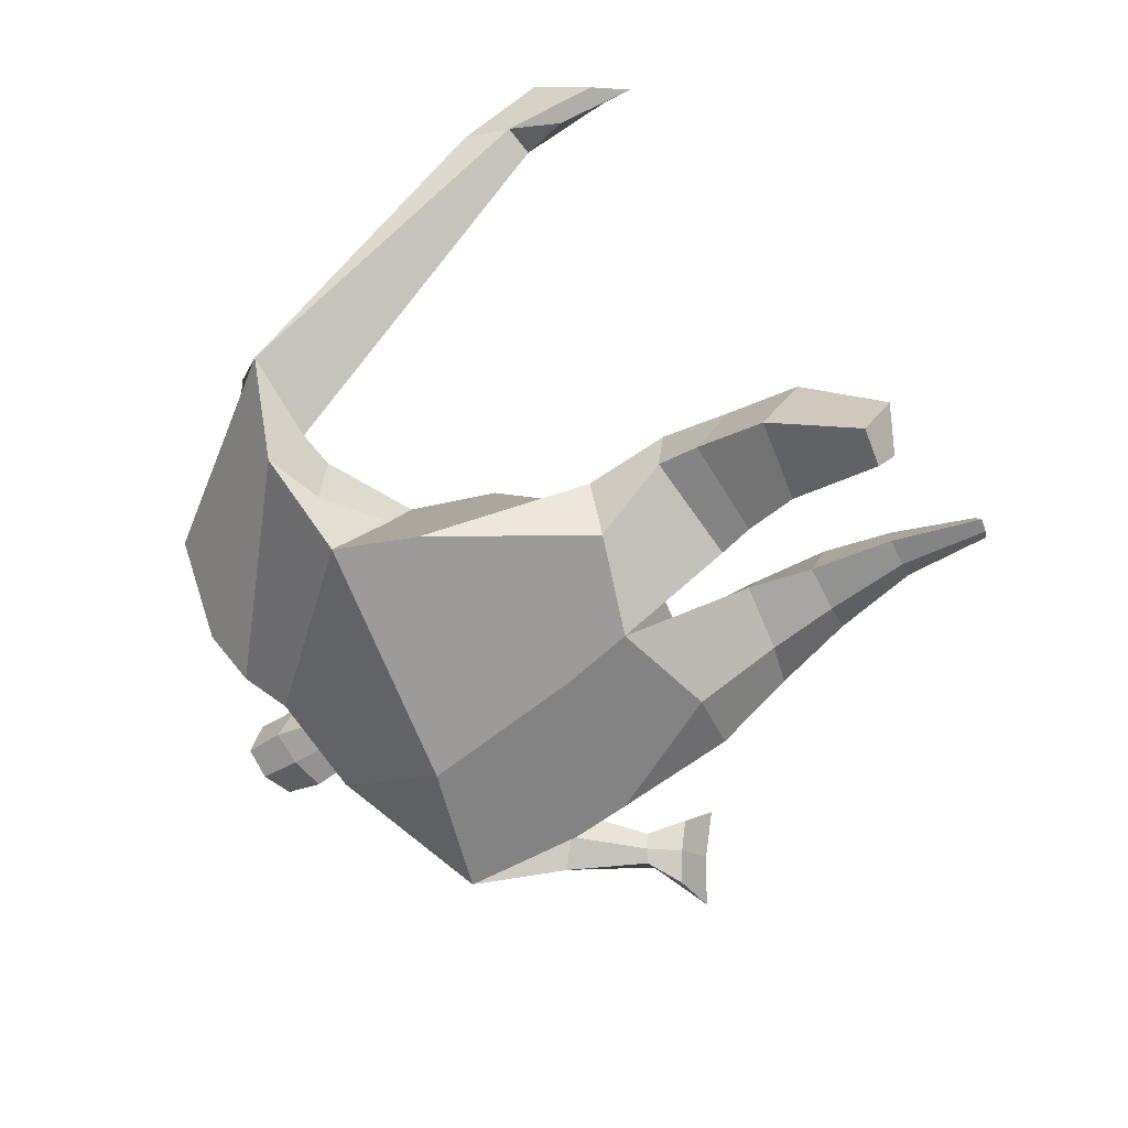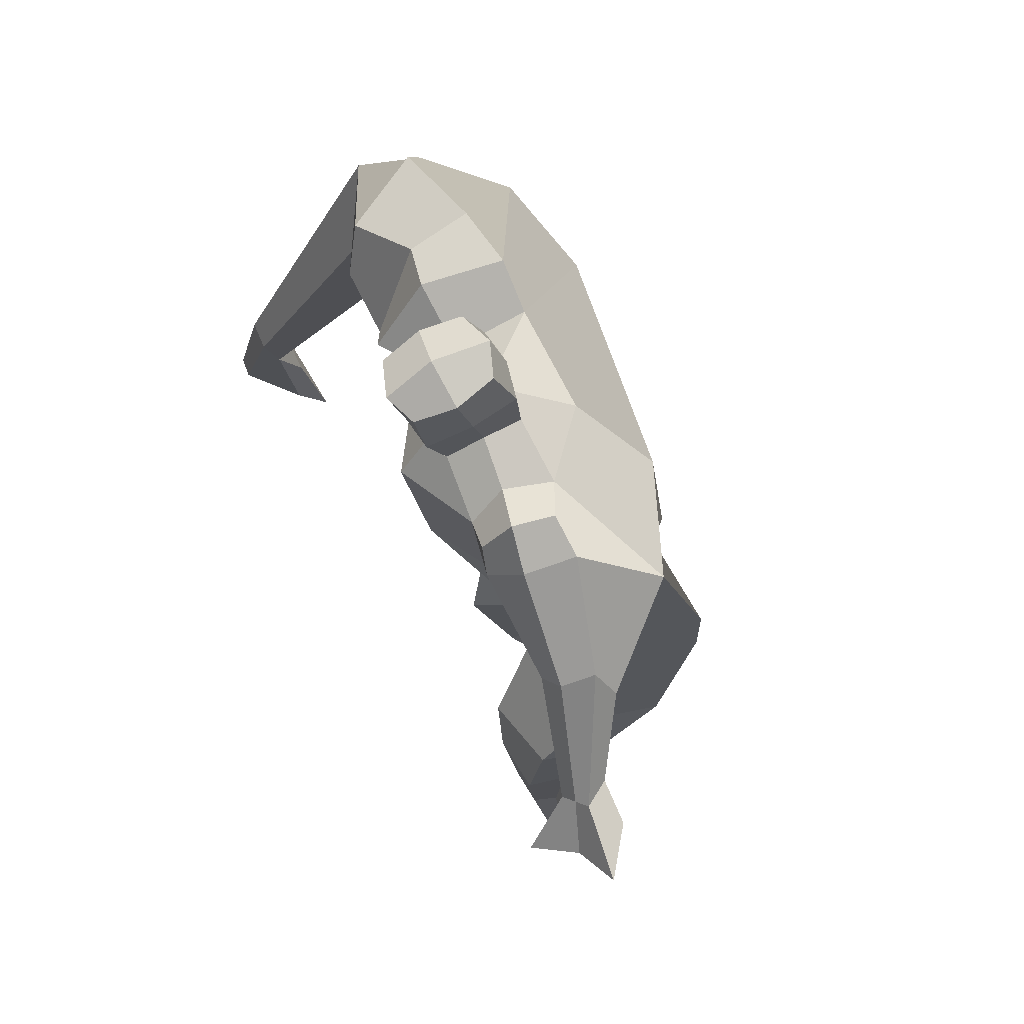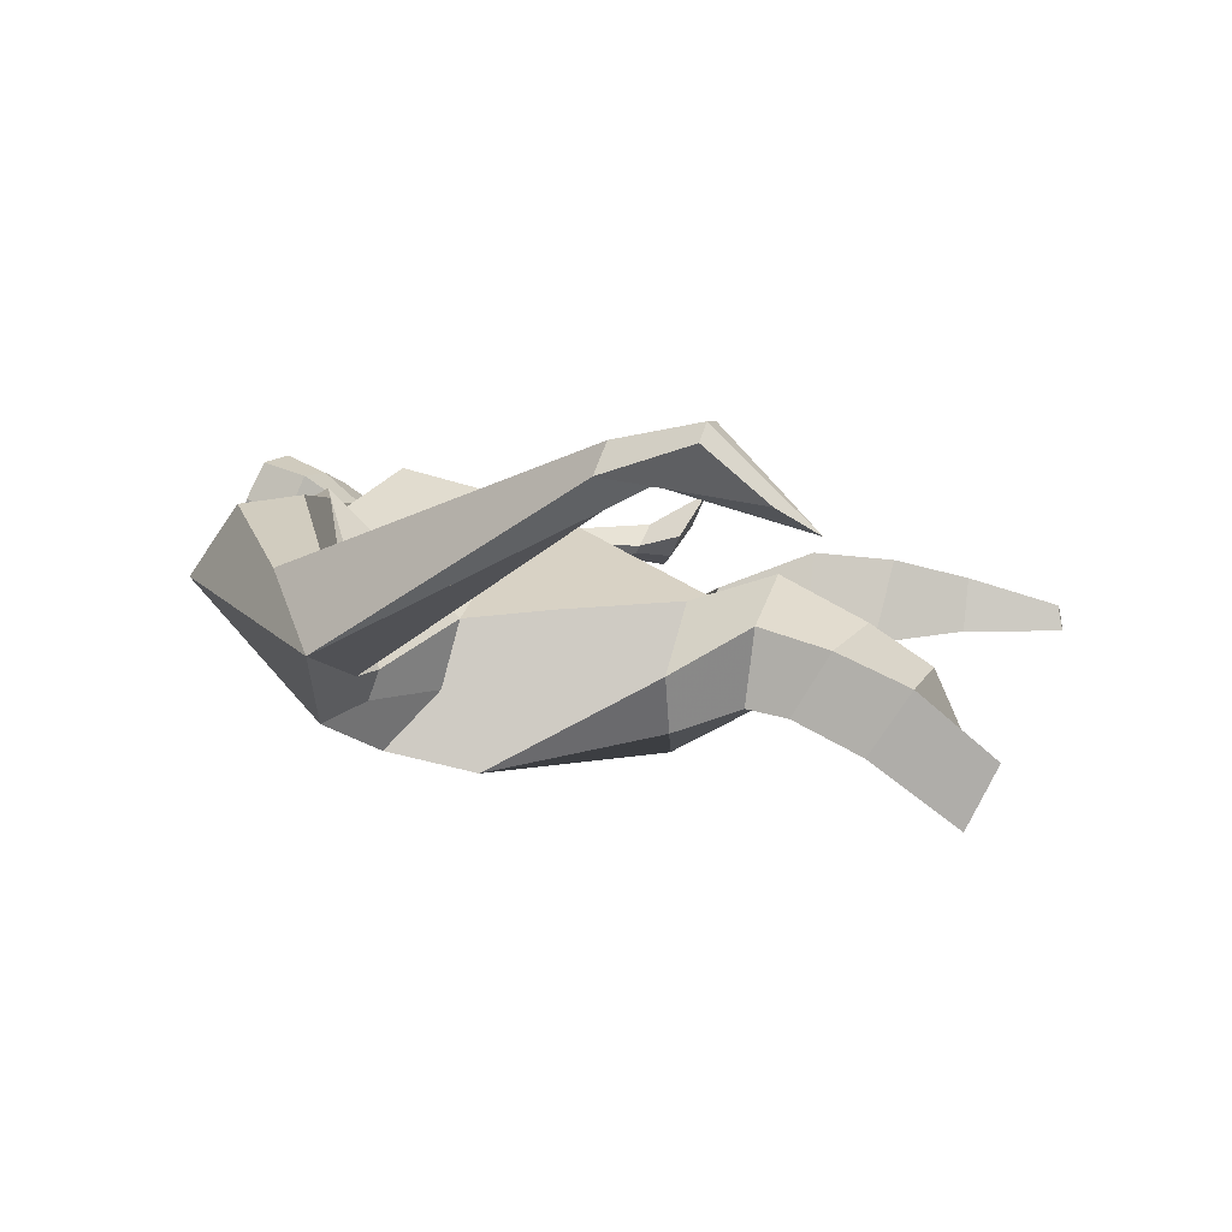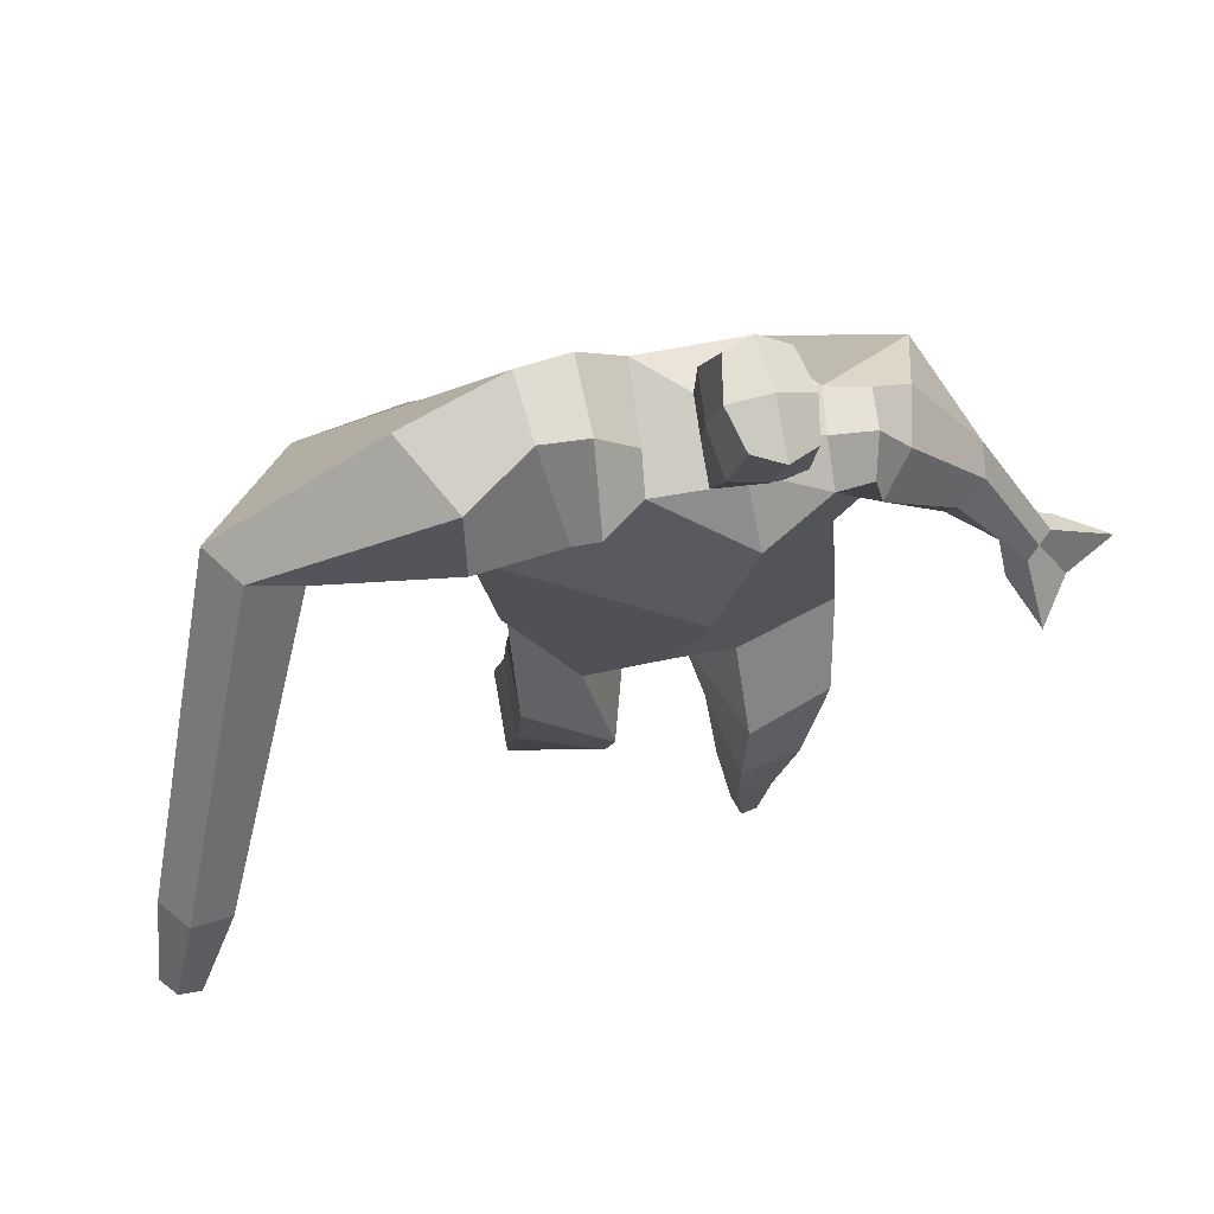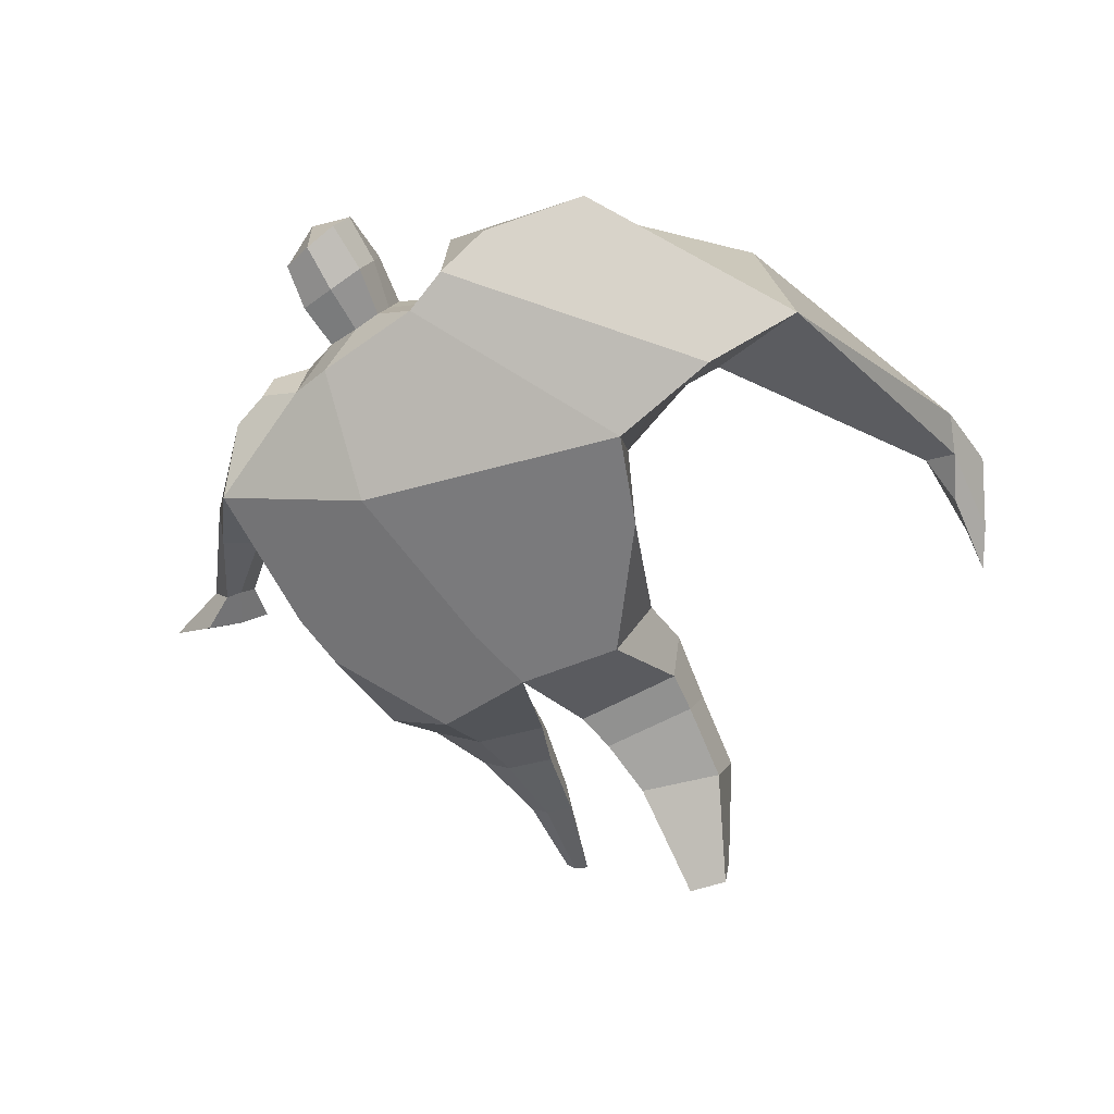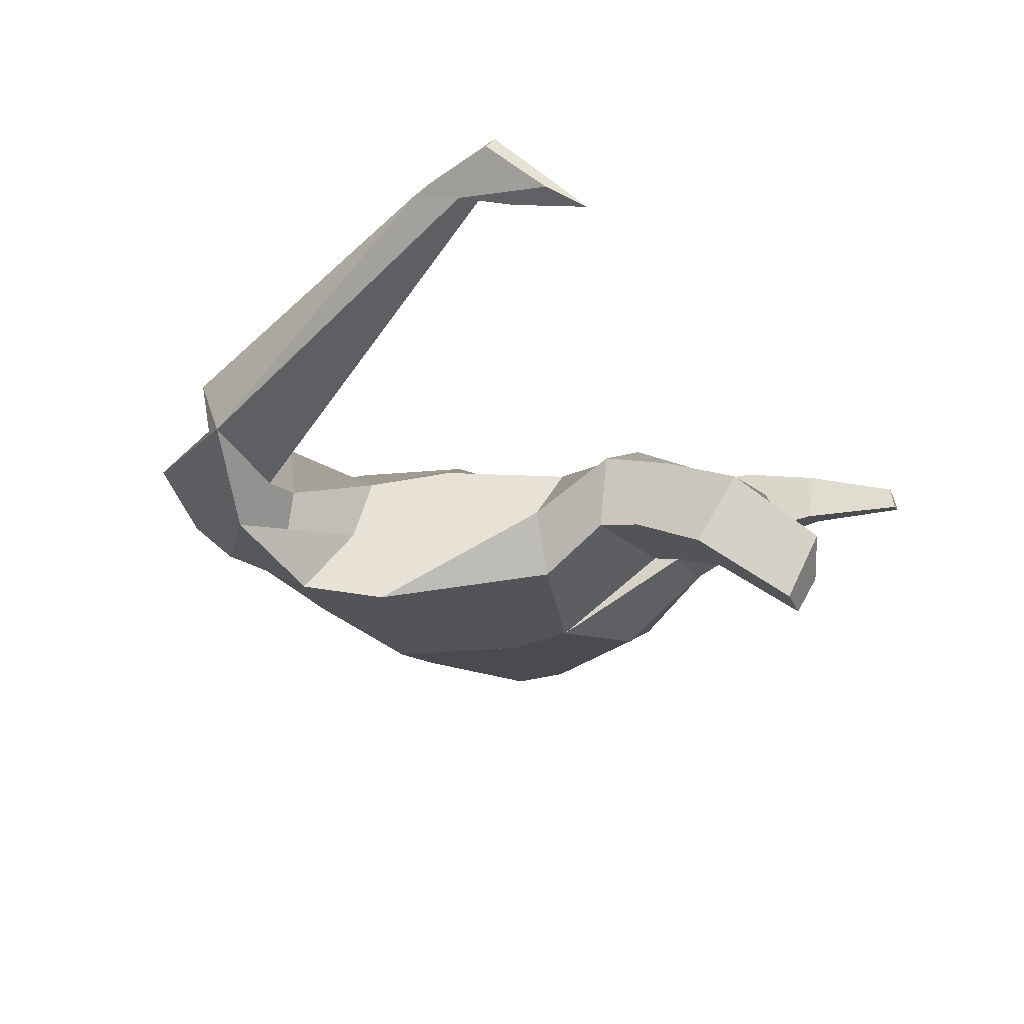
<metadata>
{"format":"obj","ext":"obj","renderer":"f3d","projection":"perspective","resolution":1024,"background":"white","views":[{"elev":-72.8,"azim":-65.2,"up":"+Z"},{"elev":54.2,"azim":71.3,"up":"+Y"},{"elev":4.7,"azim":-76.6,"up":"+Z"},{"elev":56.2,"azim":-14.0,"up":"+Y"},{"elev":-54.1,"azim":-157.6,"up":"+Z"},{"elev":-25.6,"azim":-65.8,"up":"+Z"}]}
</metadata>
<code>
o monstruo_grande
v 0.4956 1.958 0.295
v 0.5225 1.144 0.1066
v -0.6417 1.836 0.1622
v -0.3228 1.159 0.2066
v 0.7096 2.227 -0.0359
v 0.5785 1.554 -0.242
v -0.7257 2.072 -0.2623
v -0.6601 1.769 -0.335
v -0.2047 2.408 0.4748
v 0.3379 2.252 0.4697
v -0.345 2.386 0.5678
v -1.079 2.155 -0.1353
v -0.165 2.583 0.1248
v 0.3673 2.393 0.2078
v -0.9505 2.005 0.02496
v -0.3188 2.672 0.1445
v -0.7107 2.336 0.5575
v -1.387 2.085 0.1056
v -1.126 2.108 0.3242
v -0.8457 2.678 0.2976
v -0.4995 2.729 0.208
v -0.4262 2.349 0.5375
v -1.078 2.036 0.01484
v -1.771 0.8244 0.7438
v -1.65 0.8004 0.7999
v -1.625 0.6189 0.6047
v -1.699 0.6336 0.5705
v 0.4831 2.158 0.4686
v 0.6253 2.342 0.2233
v 0.4521 2.271 0.4743
v 0.4979 2.402 0.2506
v 0.7424 1.833 0.3265
v 0.8914 1.926 0.1763
v 0.7567 1.917 0.379
v 0.8635 2.027 0.2394
v 0.9406 1.606 0.3146
v 1.029 1.647 0.2564
v 1.008 1.582 0.3924
v 1.094 1.631 0.3335
v 0.9671 1.457 0.3514
v 1.148 1.557 0.2324
v 1.044 1.369 0.5107
v 1.314 1.521 0.3251
v -0.03631 2.44 0.5065
v 0.1709 2.397 0.4958
v -0.01782 2.545 0.2614
v 0.1813 2.499 0.2535
v 0.01962 2.754 0.6438
v 0.2251 2.686 0.6122
v 0.01521 2.859 0.3868
v 0.2211 2.791 0.3555
v -0.5068 1.191 -0.02377
v -0.3725 1.207 -0.2255
v -0.03785 1.276 -0.3329
v -0.6864 1.887 -0.06391
v 0.5435 1.139 -0.1306
v 0.3257 1.141 -0.2545
v 0.03835 1.521 -0.3242
v -0.033 1.149 0.2051
v 0.5711 2.037 0.1861
v -0.1842 2.469 0.352
v -0.3313 2.641 0.4147
v -0.8753 2.068 -0.08305
v 0.3361 2.381 0.3682
v -0.7093 2.565 0.5261
v -1.294 2.22 0.3593
v -0.4847 2.641 0.4011
v -1.724 0.8124 0.8015
v -1.64 0.5079 0.4903
v 0.5853 2.262 0.381
v 0.4801 2.381 0.3858
v 0.7847 1.859 0.205
v 0.8455 1.984 0.3462
v 0.984 1.63 0.2852
v 1.051 1.606 0.3627
v 1.043 1.508 0.2717
v 1.152 1.448 0.3813
v -0.02847 2.492 0.383
v 0.174 2.449 0.3737
v -0.01405 2.809 0.5166
v 0.2543 2.737 0.4826
v -1.509 1.119 0.7456
v -1.569 0.9453 0.6791
v -1.719 1.13 0.6512
v -1.683 0.9679 0.6264
v -1.627 0.7881 0.5827
v -1.641 1.108 0.7492
v -0.01006 1.764 0.5095
v 0.2089 2.124 -0.1944
v 0.189 2.506 0.07521
v 0.08473 2.263 0.6252
v 0.07755 2.522 0.256
v 0.07291 2.421 0.501
v 0.1177 2.841 0.3325
v 0.1231 2.704 0.6665
v 0.1237 2.824 0.5204
v 0.2151 2.654 0.2801
v 0.2156 2.535 0.5729
v -0.02097 2.59 0.5985
v -0.0226 2.71 0.304
v -0.03932 2.651 0.4517
v 0.2302 2.594 0.4253
v 0.09524 2.69 0.2715
v 0.09797 2.554 0.6054
v 0.5189 1.642 -0.0229
v -0.5659 1.541 0.1903
v 0.6189 1.76 -0.2287
v 0.1683 1.151 0.2162
v -0.2557 0.1856 -0.3826
v -0.4059 0.1275 -0.2826
v -0.4194 0.2409 -0.5065
v -0.2837 0.2503 -0.5114
v 0.3042 -0.002297 0.1601
v 0.231 -0.01937 0.08545
v 0.3137 -0.008446 0.1221
v 0.2823 -0.01527 0.09641
v 0.2451 -0.003175 0.1704
v 0.07262 0.8349 -0.04932
v 0.133 0.6063 0.03931
v 0.1689 0.3073 0.08208
v 0.1984 0.2945 0.2611
v 0.1814 0.5457 0.3201
v 0.19 0.8236 0.3409
v 0.3211 0.2921 0.2391
v 0.3888 0.5476 0.2847
v 0.4782 0.8734 0.2672
v 0.3278 0.8435 -0.02676
v 0.3118 0.5993 0.07293
v 0.2752 0.3028 0.1045
v 0.3408 0.2981 0.1591
v 0.4232 0.5938 0.1608
v 0.4991 0.8677 0.07739
v -0.239 0.8716 0.2943
v -0.2341 0.5731 0.1396
v -0.2456 0.359 0.000854
v -0.5261 0.3893 -0.04269
v -0.5122 0.6494 0.07159
v -0.5115 0.8986 0.1448
v -0.5169 0.543 -0.267
v -0.5013 0.788 -0.1498
v -0.4946 0.9347 -0.1219
v -0.1035 0.8631 -0.1107
v -0.1581 0.7419 -0.159
v -0.2209 0.5584 -0.2458
f 89 7 13 90
f 8 7 89 58 54 53
f 6 56 57
f 3 106 4 59 88
f 6 107 5 60 1 105 2 56
f 61 13 16 62
f 5 14 31 29
f 88 1 10 91
f 67 21 20 65
f 13 7 12 16
f 3 9 11 15
f 55 3 15 63
f 66 19 17 65
f 23 22 17 19
f 83 82 25 26
f 15 11 22 23
f 62 16 21 67
f 69 26 25 68
f 87 84 24 68
f 86 83 26 69
f 84 85 27 24
f 70 29 31 71
f 70 28 34 73
f 10 1 28 30
f 64 10 30 71
f 34 32 36 38
f 60 5 33 72
f 5 29 35 33
f 28 1 32 34
f 37 39 43 41
f 73 34 38 75
f 33 35 39 37
f 72 33 37 74
f 76 41 43 77
f 74 37 41 76
f 38 36 40 42
f 75 38 42 77
f 102 97 51 81
f 91 10 45 93
f 90 13 46 92
f 61 9 44 78
f 64 14 47 79
f 96 94 50 80
f 101 99 48 80
f 104 98 49 95
f 103 100 50 94
f 8 53 52
f 8 52 4 106 3 55 7
f 54 58 89 5 107 6 57
f 100 101 80 50
f 95 96 80 48
f 10 64 79 45
f 13 61 78 46
f 98 102 81 49
f 39 75 77 43
f 36 74 76 40
f 40 76 77 42
f 32 72 74 36
f 35 73 75 39
f 1 60 72 32
f 14 64 71 31
f 29 70 73 35
f 28 70 71 30
f 85 86 69 27
f 82 87 68 25
f 27 69 68 24
f 11 62 67 22
f 18 66 65 20
f 7 55 63 12
f 22 67 65 17
f 9 61 62 11
f 19 66 87 82
f 12 18 20 21 16
f 66 18 84 87
f 23 19 82 83
f 49 81 96 95
f 97 103 94 51
f 99 104 95 48
f 81 51 94 96
f 14 90 92 47
f 9 91 93 44
f 3 88 91 9
f 5 89 90 14
f 44 93 104 99
f 47 92 103 97
f 45 79 102 98
f 46 78 101 100
f 92 46 100 103
f 93 45 98 104
f 78 44 99 101
f 79 47 97 102
f 59 4 52 53 54 108
f 136 110 109 135
f 121 120 114 117
f 139 111 110 136
f 135 109 112 144
f 144 112 111 139
f 111 112 109 110
f 117 114 116 115 113
f 124 121 117 113
f 120 129 116 114
f 130 124 113 115
f 129 130 115 116
f 57 56 132 127
f 127 132 131 128
f 128 131 130 129
f 56 2 126 132
f 132 126 125 131
f 131 125 124 130
f 54 57 127 118
f 118 127 128 119
f 119 128 129 120
f 2 108 123 126
f 126 123 122 125
f 125 122 121 124
f 108 54 118 123
f 123 118 119 122
f 122 119 120 121
f 54 142 141 53
f 142 143 140 141
f 143 144 139 140
f 4 133 142 54
f 133 134 143 142
f 134 135 144 143
f 53 141 138 52
f 141 140 137 138
f 140 139 136 137
f 52 138 133 4
f 138 137 134 133
f 137 136 135 134
f 105 1 88 59 108 2
f 86 85 83
f 83 85 18 23
f 63 15 23 18 12
f 84 18 85
l 52 106

</code>
